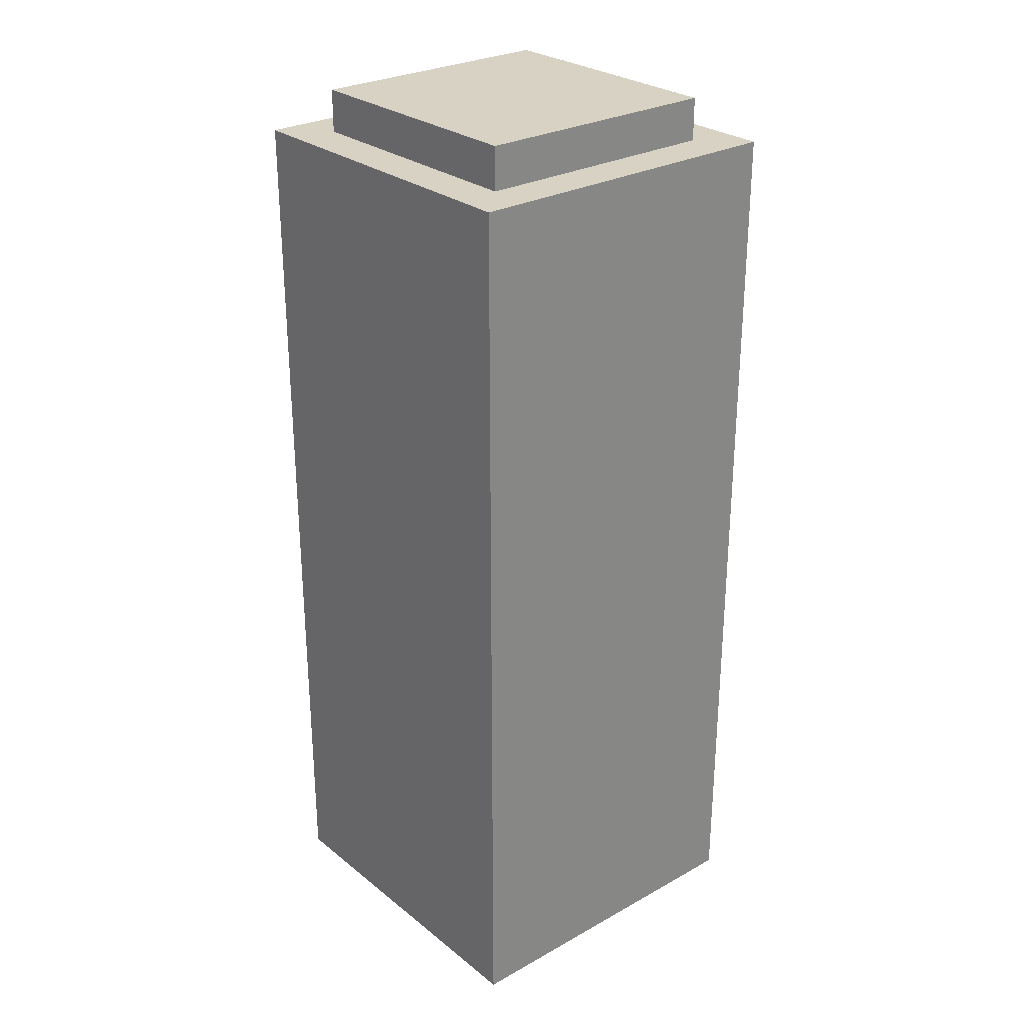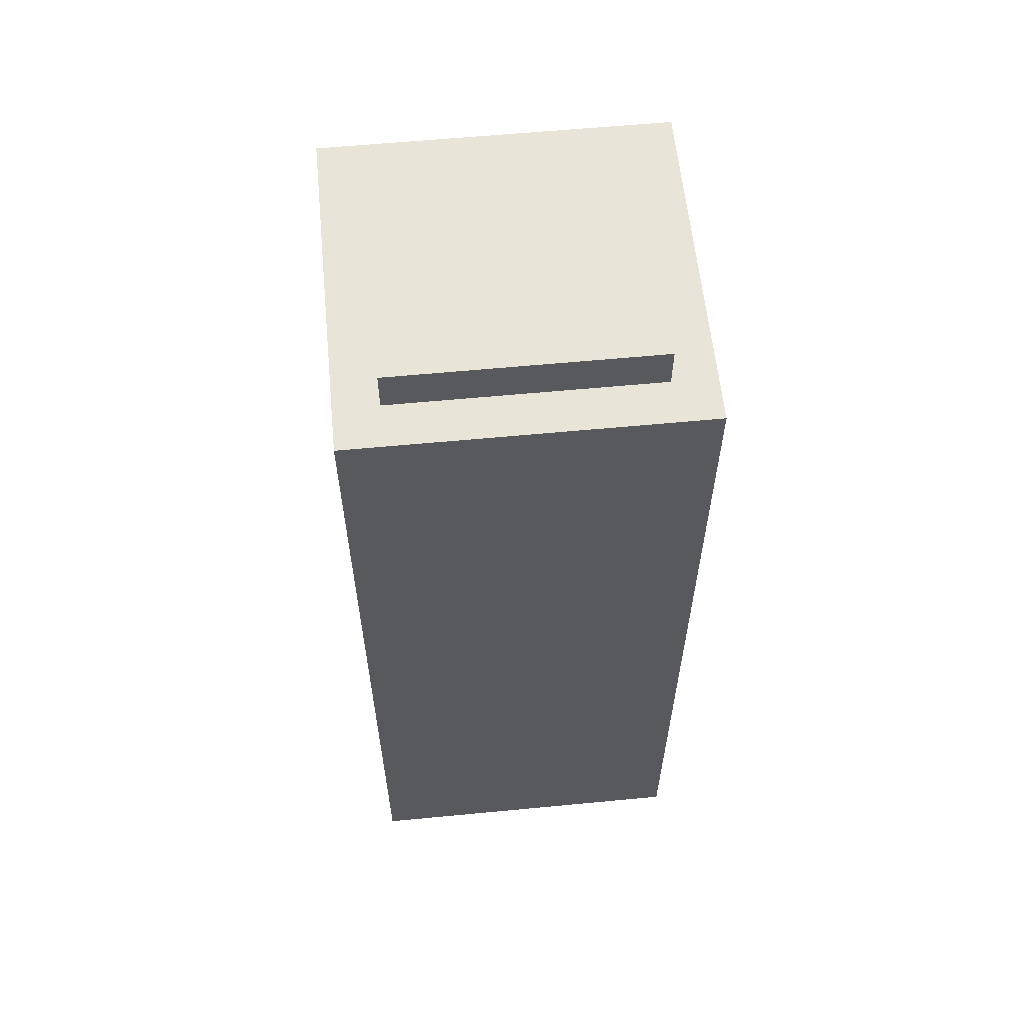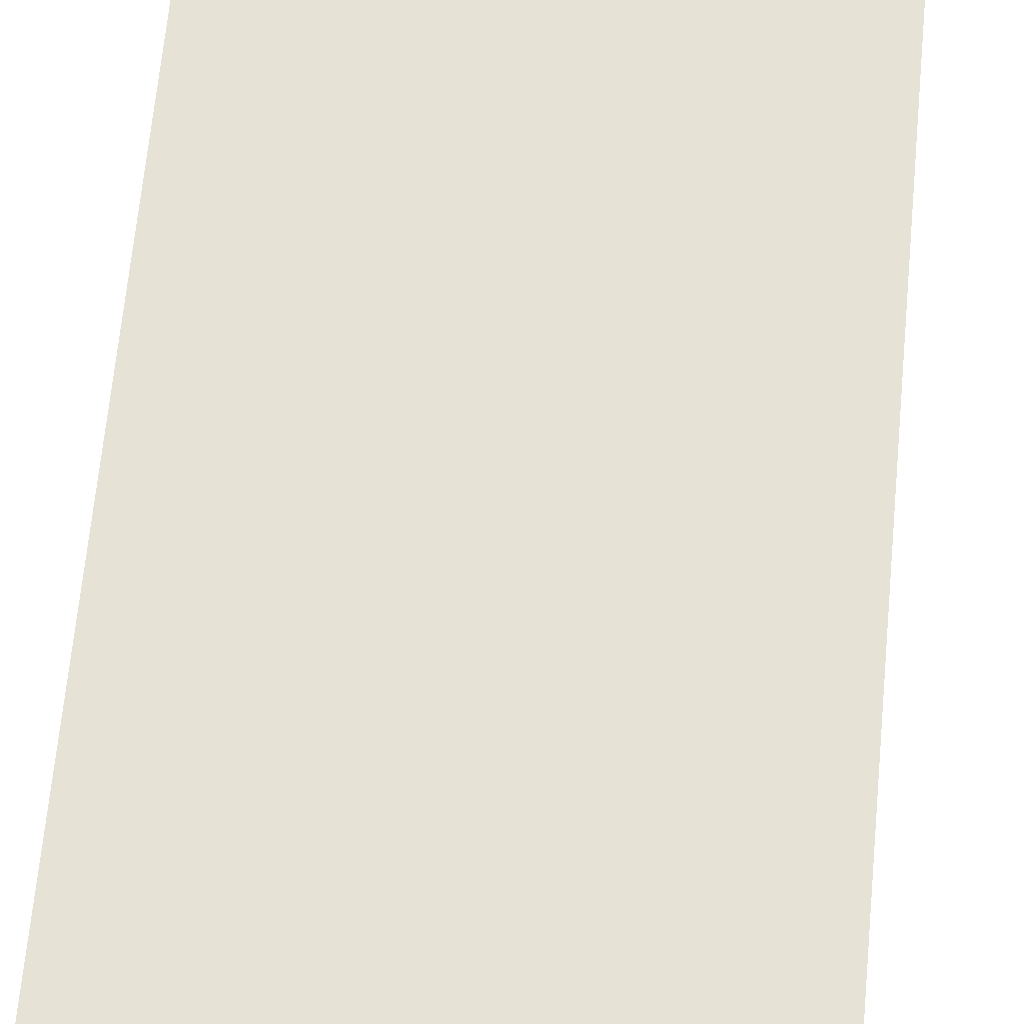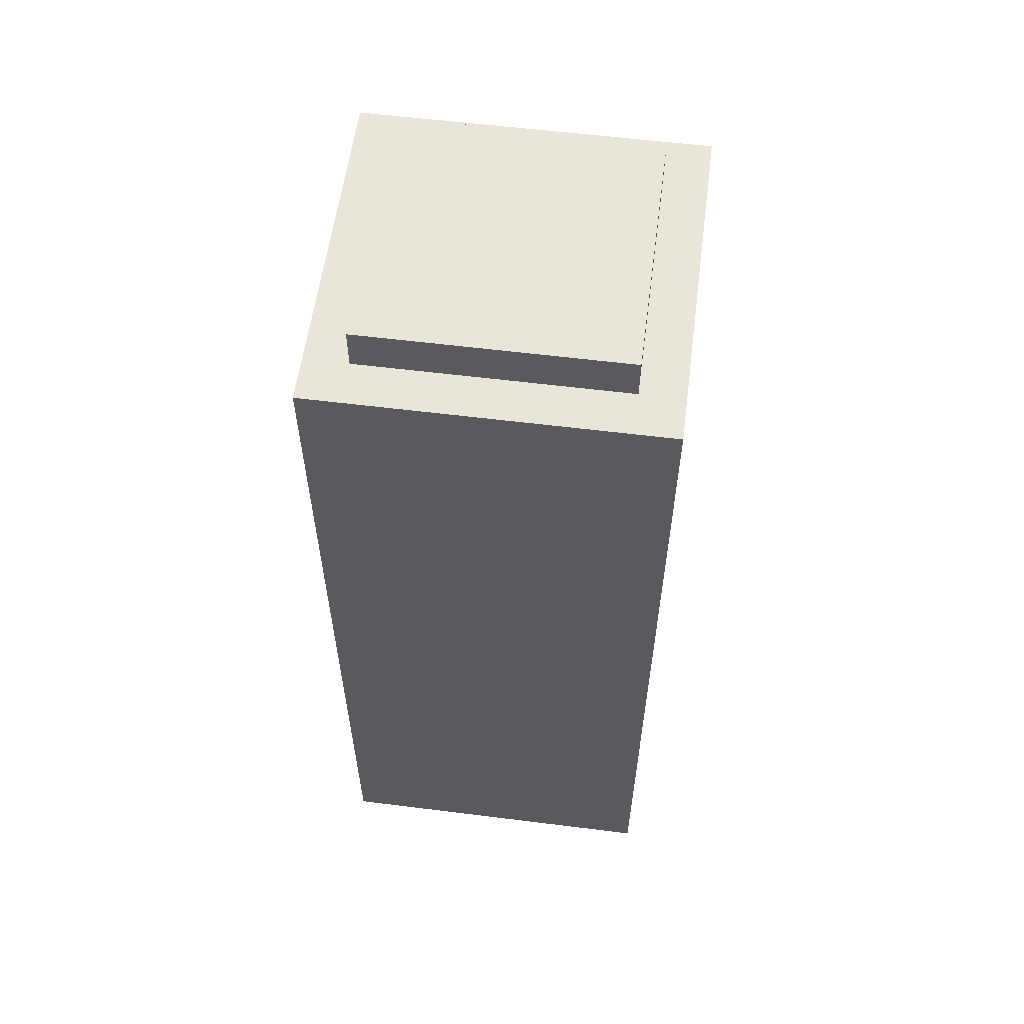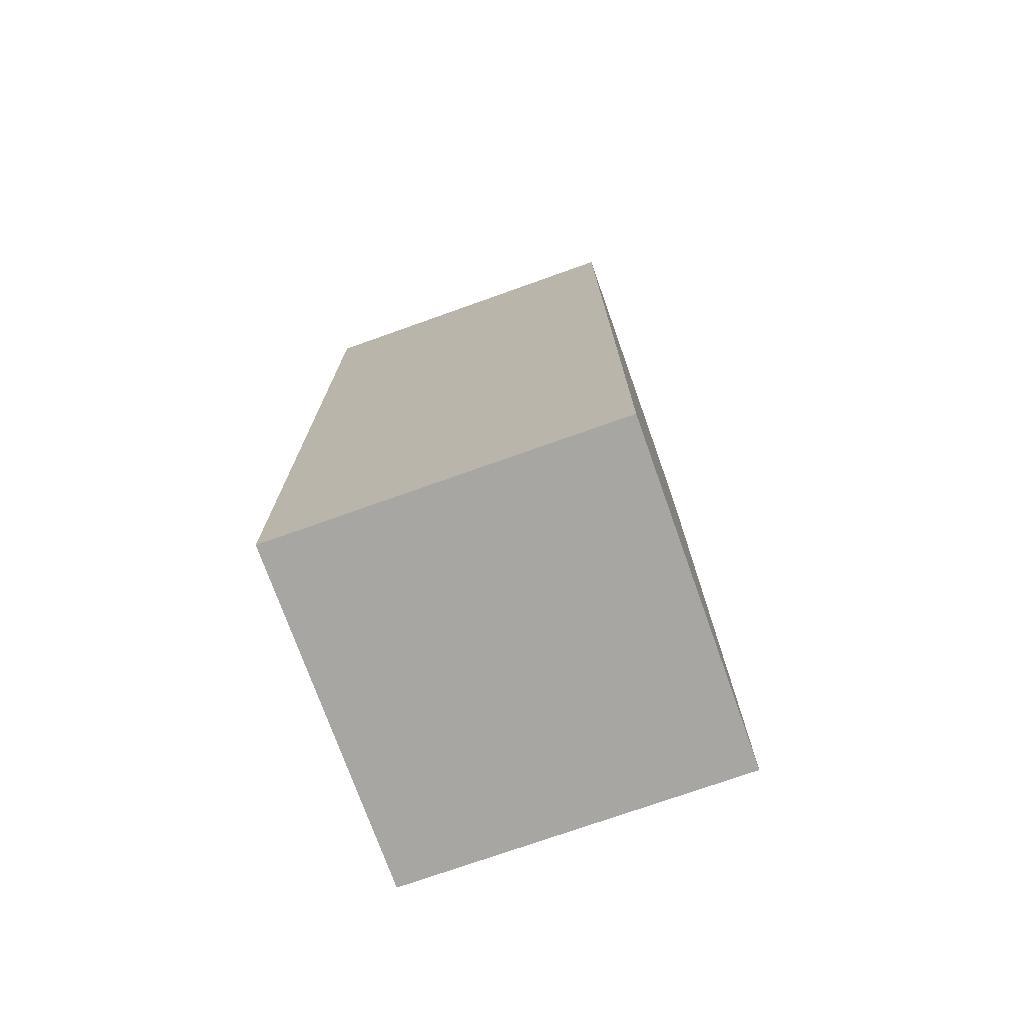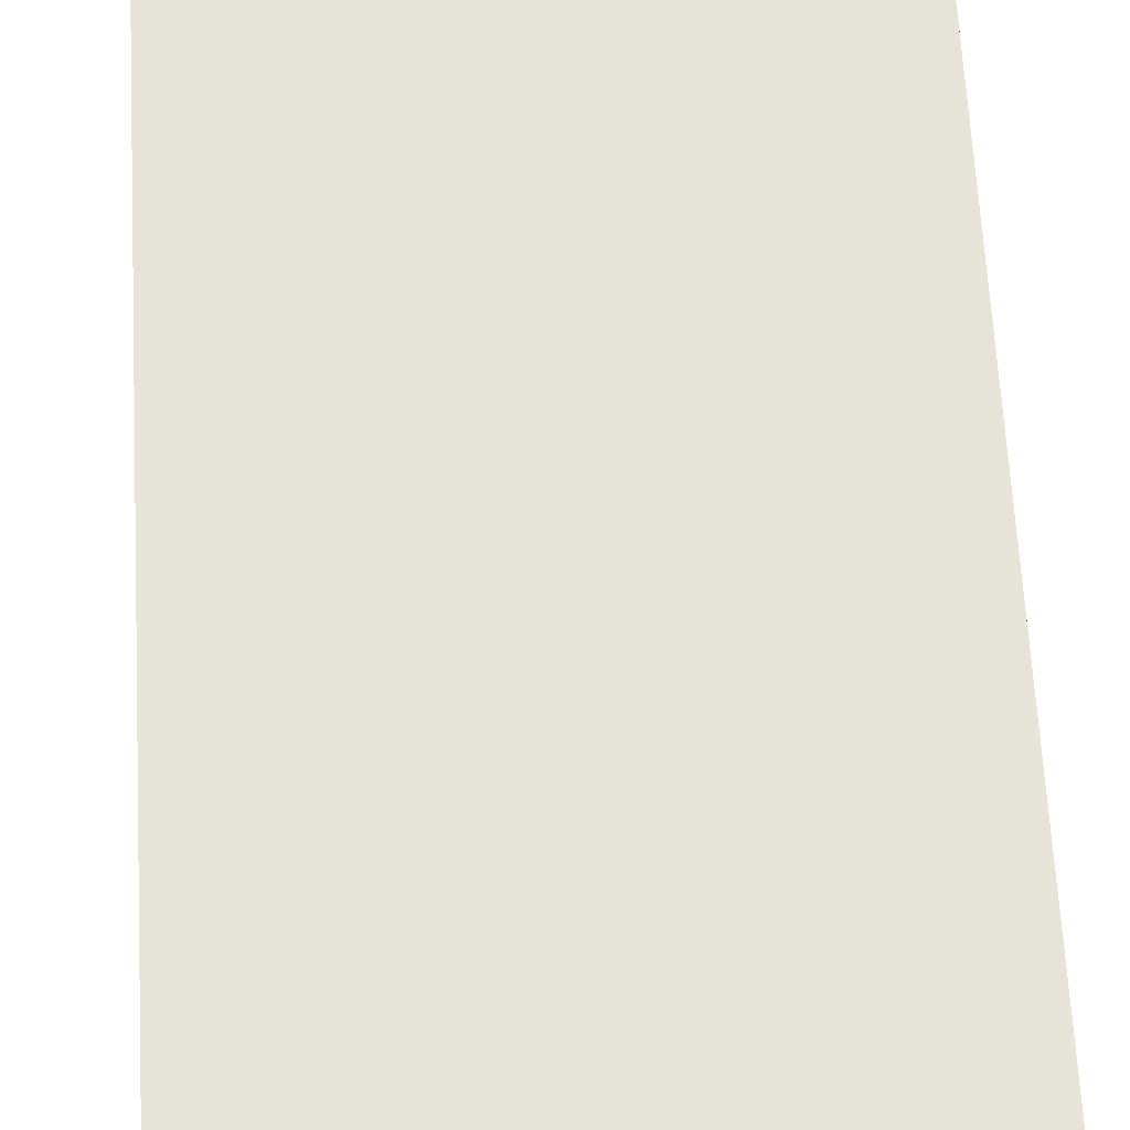
<metadata>
{"format":"obj","ext":"obj","renderer":"f3d","projection":"perspective","resolution":1024,"background":"white","views":[{"elev":27.7,"azim":-130.1,"up":"+Y"},{"elev":59.9,"azim":-5.6,"up":"+Y"},{"elev":63.6,"azim":-174.7,"up":"+Z"},{"elev":58.2,"azim":-172.6,"up":"+Y"},{"elev":-74.2,"azim":-160.4,"up":"+Y"},{"elev":60.5,"azim":-3.0,"up":"+Z"}]}
</metadata>
<code>
o
v -0.4 0.7 0.4
v -0.4 0.7 -0.4
v -0.4 0.8 0.4
v -0.4 0.8 0.3
v -0.4 0.8 -0.3
v -0.4 0.8 -0.4
v -0.4 0.9 -0.1
v -0.4 0.9 -0.3
v -0.4 1 -0.1
v -0.4 1 -0.3
v -0.4 1.3 0.1
v -0.4 1.3 -0.3
v -0.4 1.4 0.1
v -0.4 1.4 -0.3
v -0.4 1.6 0.1
v -0.4 1.6 0
v -0.4 1.7 0
v -0.4 1.7 -0.3
v -0.4 2 0.2
v -0.4 2 0.1
v -0.4 2.1 0.2
v -0.4 2.1 0.1
v -0.4 2.7 0.3
v -0.4 2.7 -0.3
v -0.4 2.8 0.4
v -0.4 2.8 -0.4
v -0.3 2.8 0.3
v -0.3 2.8 -0.3
v -0.3 2.9 0.3
v -0.3 2.9 -0.3
v 0.3 2.8 0.3
v 0.3 2.8 -0.3
v 0.3 2.9 0.3
v 0.3 2.9 -0.3
v 0.4 0.7 0.4
v 0.4 0.7 -0.4
v 0.4 0.8 0.4
v 0.4 0.8 0.3
v 0.4 0.8 -0.3
v 0.4 0.8 -0.4
v 0.4 0.9 0.2
v 0.4 0.9 0.1
v 0.4 1 0.2
v 0.4 1 0.1
v 0.4 1.2 0.1
v 0.4 1.2 -0.3
v 0.4 1.5 0.1
v 0.4 1.5 -0.3
v 0.4 2.5 -0.2
v 0.4 2.5 -0.3
v 0.4 2.6 -0.2
v 0.4 2.6 -0.3
v 0.4 2.7 0.3
v 0.4 2.7 -0.3
v 0.4 2.8 0.4
v 0.4 2.8 -0.4
v -0.4 0.7 0.4
v -0.4 0.8 0.4
v -0.4 2.8 0.4
v -0.3 0.8 0.4
v -0.3 2.7 0.4
v 0 1.1 0.4
v 0 1.2 0.4
v 0 1.9 0.4
v 0 2 0.4
v 0 2.1 0.4
v 0.1 1.1 0.4
v 0.1 1.2 0.4
v 0.2 1.9 0.4
v 0.2 2 0.4
v 0.2 2.1 0.4
v 0.3 0.8 0.4
v 0.3 2.7 0.4
v 0.4 0.7 0.4
v 0.4 0.8 0.4
v 0.4 2.8 0.4
v -0.3 2.8 0.3
v -0.3 2.9 0.3
v 0.3 2.8 0.3
v 0.3 2.9 0.3
v -0.3 2.8 -0.3
v -0.3 2.9 -0.3
v 0.3 2.8 -0.3
v 0.3 2.9 -0.3
v -0.4 0.7 -0.4
v -0.4 0.8 -0.4
v -0.4 2.8 -0.4
v -0.3 0.8 -0.4
v -0.3 2.7 -0.4
v -0.2 2.3 -0.4
v -0.2 2.4 -0.4
v -0.1 2.3 -0.4
v -0.1 2.4 -0.4
v -0.1 2.5 -0.4
v -0.1 2.6 -0.4
v 0 2.5 -0.4
v 0 2.6 -0.4
v 0.3 0.8 -0.4
v 0.3 2.7 -0.4
v 0.4 0.7 -0.4
v 0.4 0.8 -0.4
v 0.4 2.8 -0.4
v -0.4 0.7 0.4
v 0.4 0.7 0.4
v -0.3 0.7 0.2
v -0.2 0.7 0.2
v -0.3 0.7 0
v -0.2 0.7 0
v -0.4 0.7 -0.4
v 0.4 0.7 -0.4
v -0.4 2.8 0.4
v 0.4 2.8 0.4
v -0.3 2.8 0.3
v 0.3 2.8 0.3
v -0.3 2.8 -0.3
v 0.3 2.8 -0.3
v -0.4 2.8 -0.4
v 0.4 2.8 -0.4
v -0.3 2.9 0.3
v 0.3 2.9 0.3
v -0.2 2.9 0.2
v 0.2 2.9 0.2
v -0.2 2.9 -0.2
v 0.2 2.9 -0.2
v -0.3 2.9 -0.3
v 0.3 2.9 -0.3
f 3 2 1
f 4 2 3
f 5 2 4
f 6 2 5
f 7 5 4
f 8 6 5
f 8 5 7
f 9 7 4
f 9 8 7
f 10 6 8
f 10 8 9
f 11 9 4
f 11 10 9
f 12 6 10
f 12 10 11
f 13 11 4
f 13 12 11
f 14 6 12
f 14 12 13
f 15 13 4
f 15 14 13
f 16 14 15
f 17 16 15
f 17 14 16
f 18 6 14
f 18 14 17
f 19 17 15
f 19 15 4
f 19 18 17
f 20 18 19
f 21 19 4
f 21 20 19
f 22 18 20
f 22 20 21
f 23 4 3
f 23 21 4
f 23 22 21
f 24 18 22
f 24 22 23
f 24 6 18
f 25 23 3
f 25 24 23
f 26 6 24
f 26 24 25
f 29 28 27
f 30 28 29
f 31 32 33
f 33 32 34
f 35 36 37
f 37 36 38
f 38 36 39
f 39 36 40
f 38 39 41
f 41 39 42
f 38 41 43
f 41 42 43
f 42 39 44
f 43 42 44
f 43 44 45
f 44 39 45
f 39 40 46
f 45 39 46
f 43 45 47
f 45 46 47
f 46 40 48
f 47 46 48
f 47 48 49
f 48 40 50
f 49 48 50
f 47 49 51
f 49 50 51
f 50 40 52
f 51 50 52
f 37 38 53
f 43 47 53
f 51 52 53
f 47 51 53
f 38 43 53
f 52 40 54
f 53 52 54
f 37 53 55
f 53 54 55
f 54 40 56
f 55 54 56
f 60 58 57
f 60 59 58
f 61 59 60
f 62 61 60
f 63 61 62
f 64 61 63
f 65 61 64
f 66 61 65
f 67 62 60
f 67 63 62
f 68 64 63
f 68 63 67
f 69 65 64
f 69 64 68
f 69 68 67
f 70 66 65
f 70 65 69
f 71 61 66
f 71 66 70
f 72 60 57
f 72 70 69
f 72 71 70
f 72 67 60
f 72 69 67
f 73 61 71
f 73 71 72
f 73 59 61
f 74 72 57
f 75 73 72
f 75 72 74
f 76 59 73
f 76 73 75
f 79 78 77
f 80 78 79
f 81 82 83
f 83 82 84
f 85 86 88
f 86 87 88
f 88 87 89
f 88 89 90
f 90 89 91
f 88 90 92
f 90 91 92
f 91 89 93
f 92 91 93
f 93 89 94
f 94 89 95
f 92 93 96
f 93 94 96
f 94 95 96
f 95 89 97
f 96 95 97
f 85 88 98
f 88 92 98
f 96 97 98
f 92 96 98
f 97 89 99
f 98 97 99
f 89 87 99
f 85 98 100
f 98 99 101
f 100 98 101
f 99 87 102
f 101 99 102
f 105 104 103
f 106 104 105
f 107 105 103
f 107 106 105
f 108 104 106
f 108 106 107
f 109 107 103
f 109 108 107
f 110 104 108
f 110 108 109
f 111 112 113
f 113 112 114
f 111 113 115
f 114 112 116
f 111 115 117
f 115 116 117
f 116 112 118
f 117 116 118
f 119 120 121
f 121 120 122
f 119 121 123
f 121 122 123
f 122 120 124
f 123 122 124
f 119 123 125
f 123 124 125
f 124 120 126
f 125 124 126

</code>
